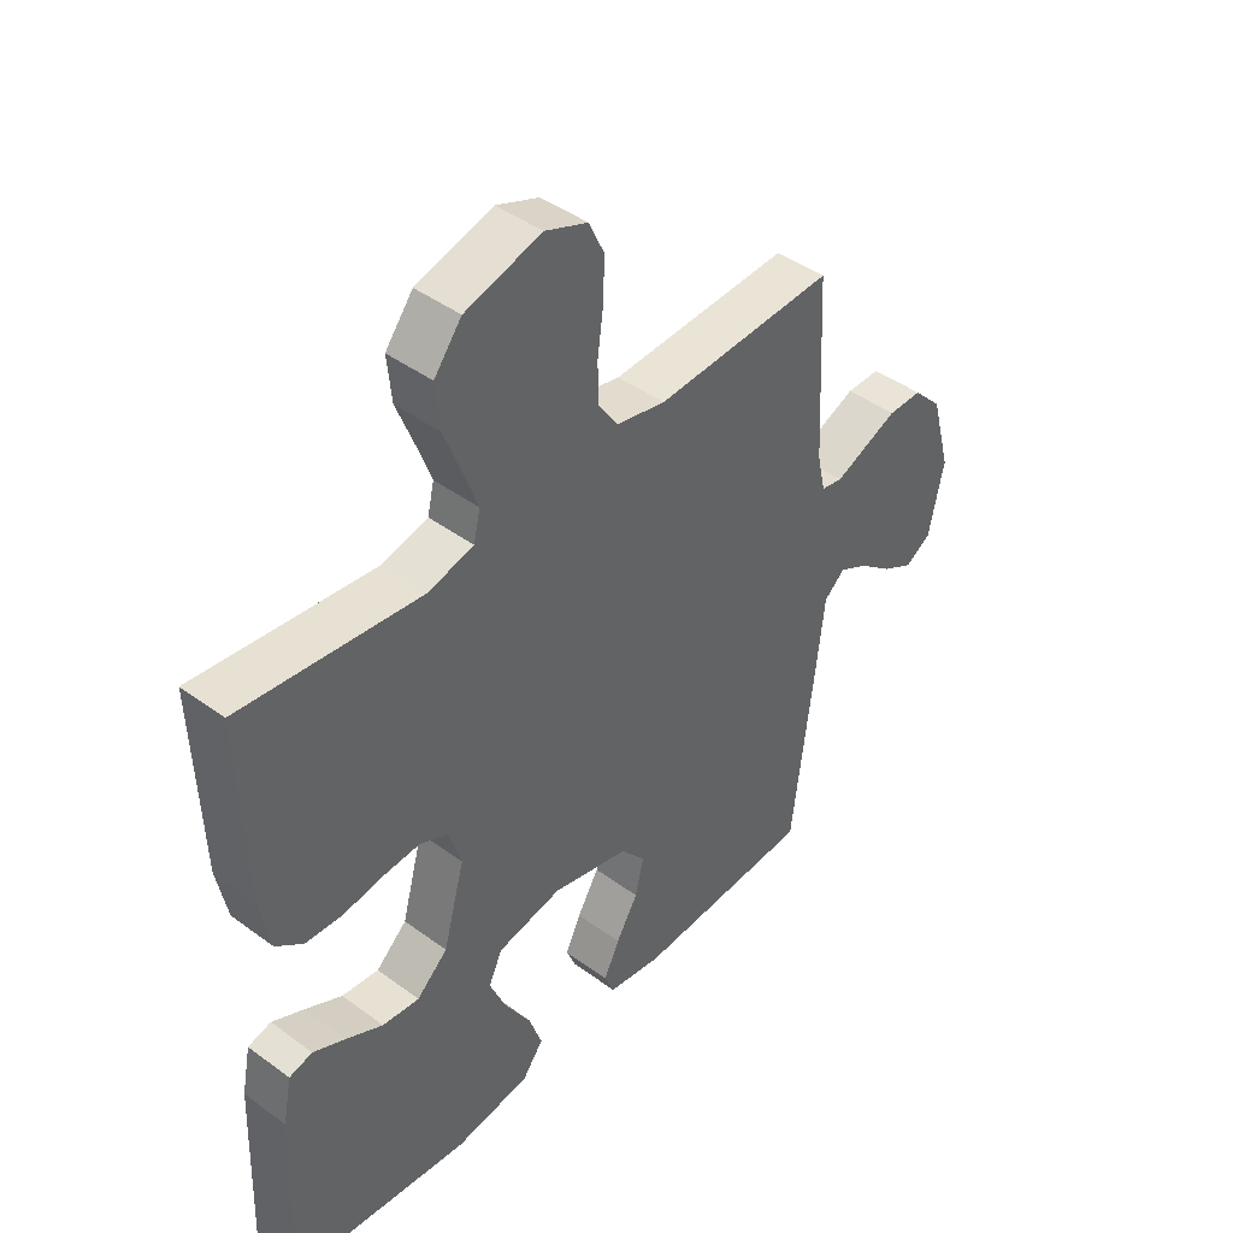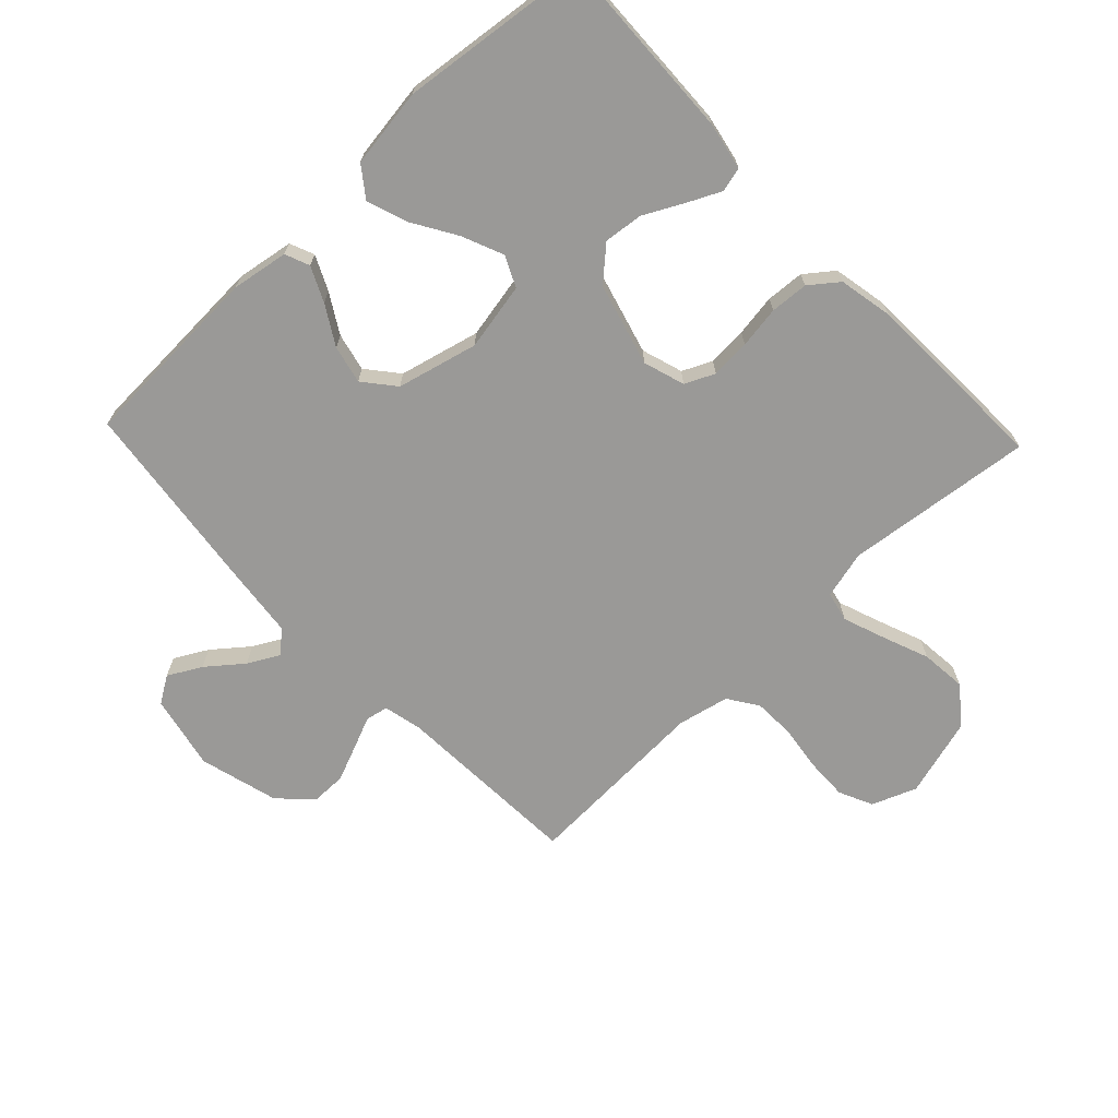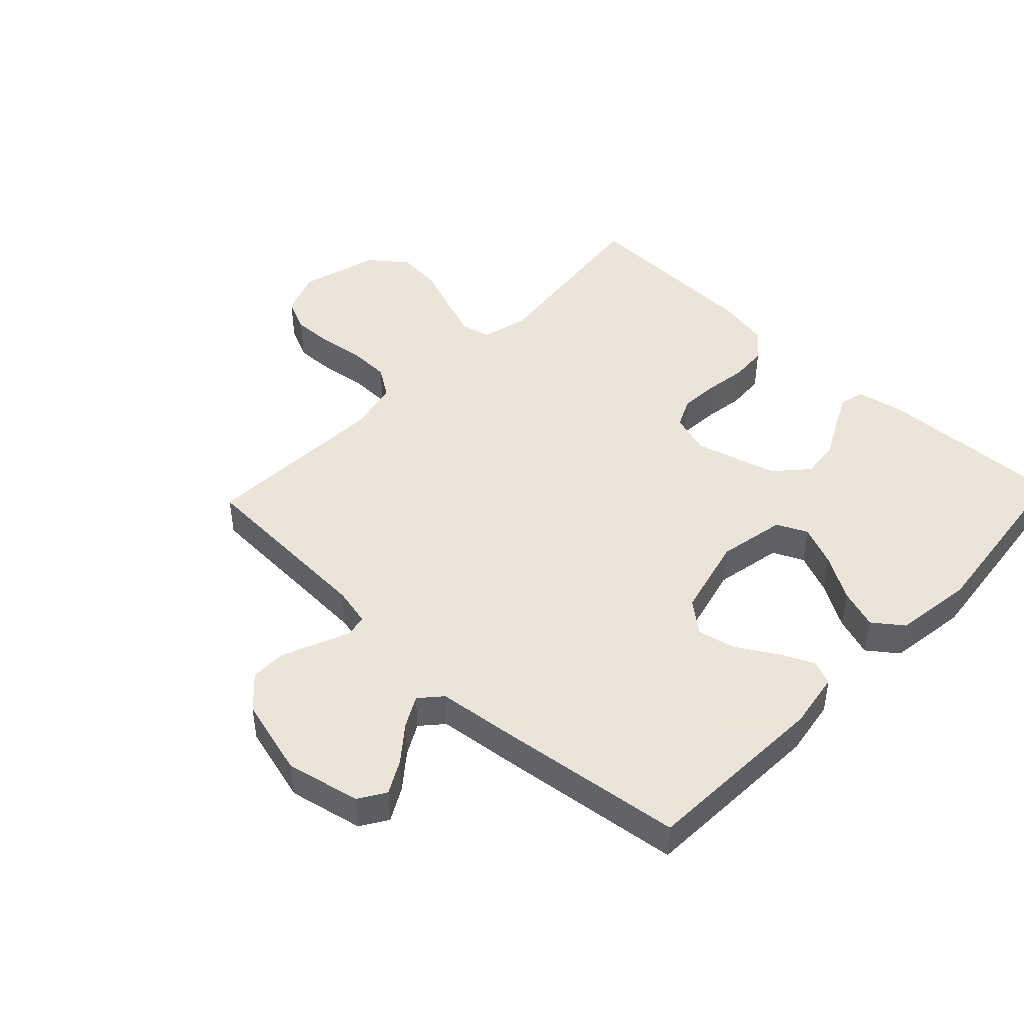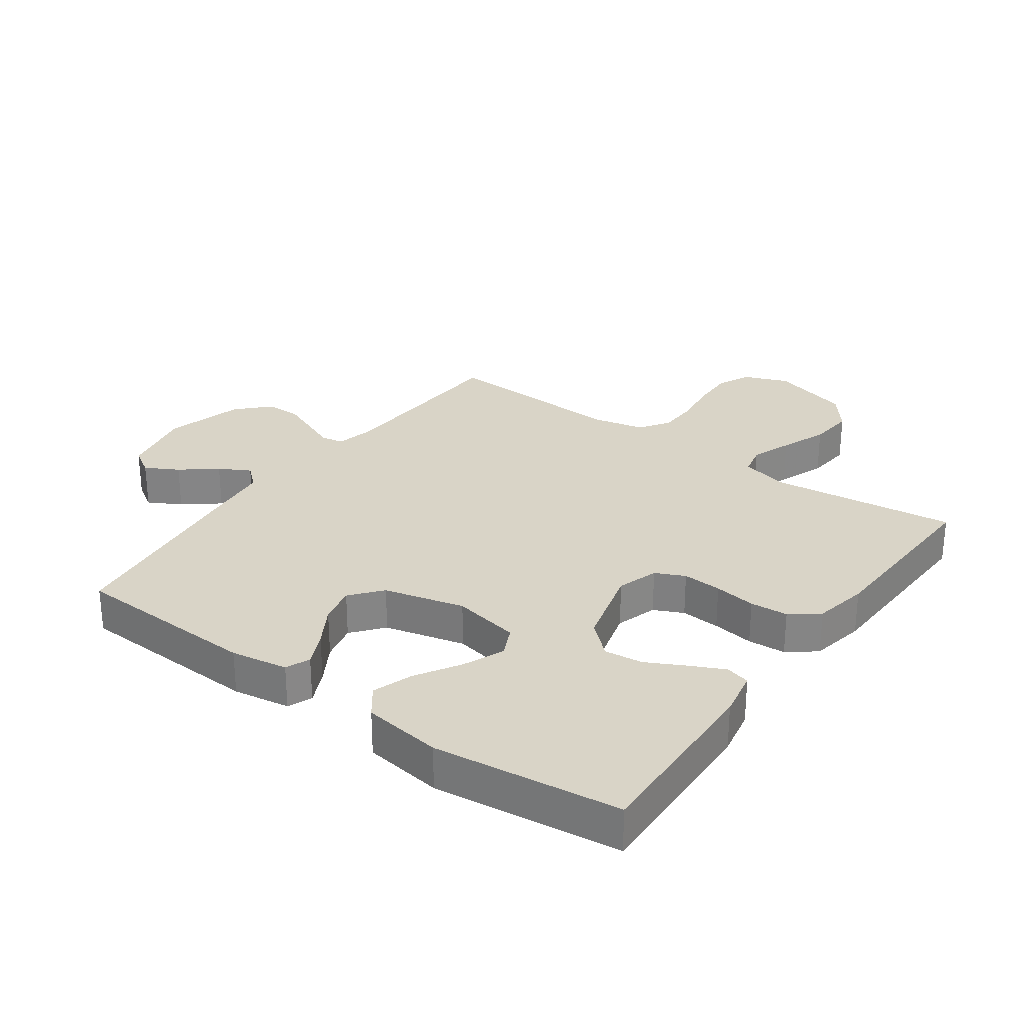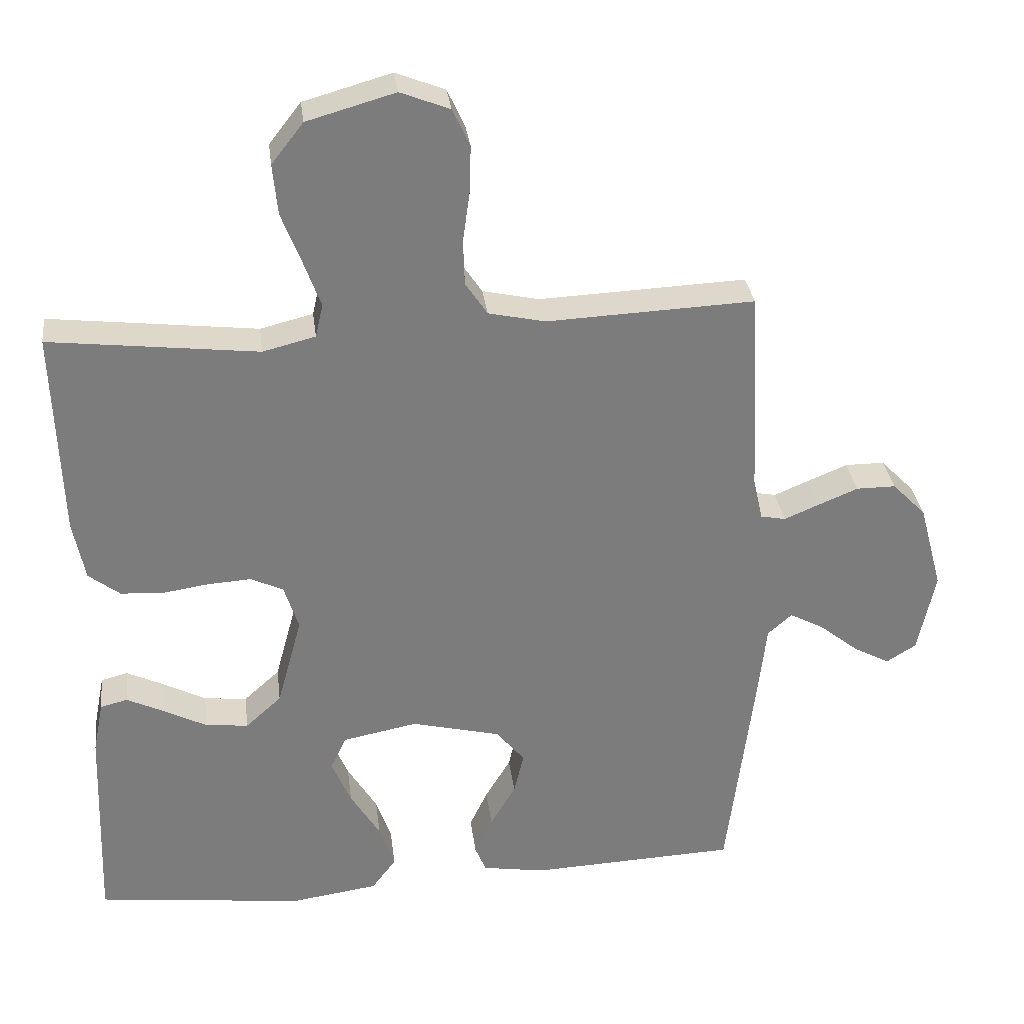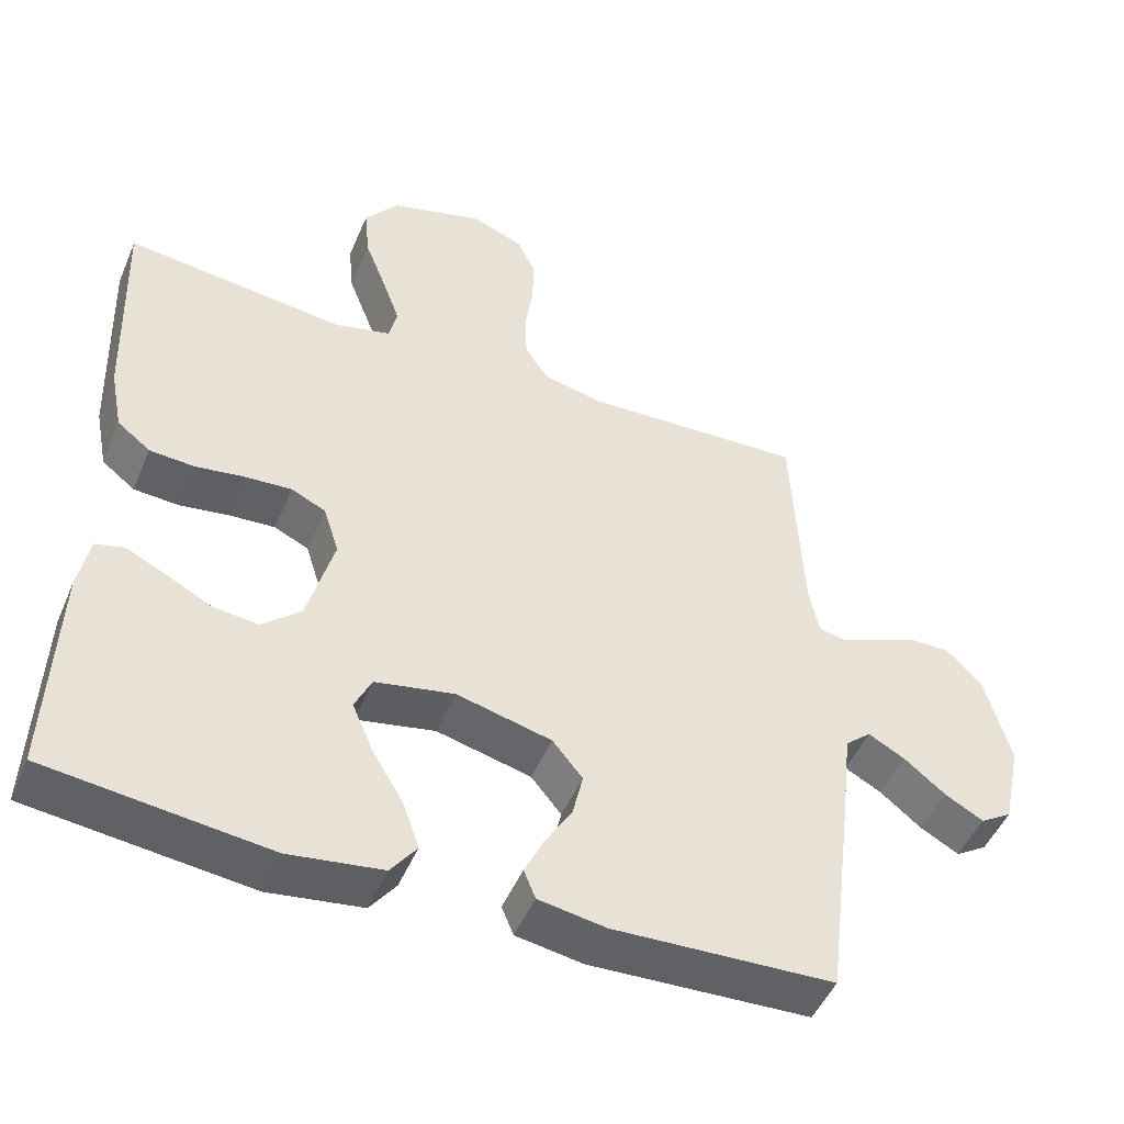
<metadata>
{"format":"obj","ext":"obj","renderer":"f3d","projection":"perspective","resolution":1024,"background":"white","views":[{"elev":43.4,"azim":-49.1,"up":"+Z"},{"elev":-69.0,"azim":-136.5,"up":"+Y"},{"elev":45.5,"azim":133.5,"up":"+Y"},{"elev":28.4,"azim":-144.3,"up":"+Y"},{"elev":31.7,"azim":-7.1,"up":"+Z"},{"elev":-48.6,"azim":-22.5,"up":"+Z"}]}
</metadata>
<code>
v 0.5 0.07 -0.5
v 0.2 0.07 -0.513
v 0.109 0.07 -0.498
v 0.093 0.07 -0.459
v 0.119 0.07 -0.404
v 0.156 0.07 -0.342
v 0.17 0.07 -0.281
v 0.129 0.07 -0.231
v 0 0.07 -0.199
v -0.108 0.07 -0.22
v -0.131 0.07 -0.269
v -0.103 0.07 -0.335
v -0.06 0.07 -0.406
v -0.038 0.07 -0.47
v -0.073 0.07 -0.517
v -0.2 0.07 -0.535
v -0.5 0.07 -0.5
v -0.489 0.07 -0.2
v -0.474 0.07 -0.124
v -0.435 0.07 -0.114
v -0.381 0.07 -0.14
v -0.319 0.07 -0.172
v -0.257 0.07 -0.179
v -0.205 0.07 -0.132
v -0.169 0.07 0
v -0.19 0.07 0.066
v -0.237 0.07 0.088
v -0.3 0.07 0.084
v -0.367 0.07 0.074
v -0.428 0.07 0.078
v -0.473 0.07 0.113
v -0.49 0.07 0.2
v -0.5 0.07 0.5
v -0.2 0.07 0.465
v -0.124 0.07 0.484
v -0.113 0.07 0.532
v -0.137 0.07 0.598
v -0.166 0.07 0.673
v -0.173 0.07 0.746
v -0.127 0.07 0.805
v 0 0.07 0.841
v 0.071 0.07 0.813
v 0.096 0.07 0.759
v 0.094 0.07 0.691
v 0.084 0.07 0.618
v 0.086 0.07 0.553
v 0.118 0.07 0.505
v 0.2 0.07 0.487
v 0.5 0.07 0.5
v 0.515 0.07 0.2
v 0.529 0.07 0.138
v 0.565 0.07 0.131
v 0.615 0.07 0.152
v 0.673 0.07 0.176
v 0.73 0.07 0.176
v 0.779 0.07 0.126
v 0.813 0.07 0
v 0.788 0.07 -0.119
v 0.745 0.07 -0.146
v 0.692 0.07 -0.117
v 0.636 0.07 -0.072
v 0.586 0.07 -0.045
v 0.551 0.07 -0.076
v 0.537 0.07 -0.2
v 0.5 0 -0.5
v 0.2 0 -0.513
v 0.109 0 -0.498
v 0.093 0 -0.459
v 0.119 0 -0.404
v 0.156 0 -0.342
v 0.17 0 -0.281
v 0.129 0 -0.231
v 0 0 -0.199
v -0.108 0 -0.22
v -0.131 0 -0.269
v -0.103 0 -0.335
v -0.06 0 -0.406
v -0.038 0 -0.47
v -0.073 0 -0.517
v -0.2 0 -0.535
v -0.5 0 -0.5
v -0.489 0 -0.2
v -0.474 0 -0.124
v -0.435 0 -0.114
v -0.381 0 -0.14
v -0.319 0 -0.172
v -0.257 0 -0.179
v -0.205 0 -0.132
v -0.169 0 0
v -0.19 0 0.066
v -0.237 0 0.088
v -0.3 0 0.084
v -0.367 0 0.074
v -0.428 0 0.078
v -0.473 0 0.113
v -0.49 0 0.2
v -0.5 0 0.5
v -0.2 0 0.465
v -0.124 0 0.484
v -0.113 0 0.532
v -0.137 0 0.598
v -0.166 0 0.673
v -0.173 0 0.746
v -0.127 0 0.805
v 0 0 0.841
v 0.071 0 0.813
v 0.096 0 0.759
v 0.094 0 0.691
v 0.084 0 0.618
v 0.086 0 0.553
v 0.118 0 0.505
v 0.2 0 0.487
v 0.5 0 0.5
v 0.515 0 0.2
v 0.529 0 0.138
v 0.565 0 0.131
v 0.615 0 0.152
v 0.673 0 0.176
v 0.73 0 0.176
v 0.779 0 0.126
v 0.813 0 0
v 0.788 0 -0.119
v 0.745 0 -0.146
v 0.692 0 -0.117
v 0.636 0 -0.072
v 0.586 0 -0.045
v 0.551 0 -0.076
v 0.537 0 -0.2
f 4 5 6
f 3 4 6
f 2 3 6
f 1 2 6
f 64 1 6
f 63 64 6
f 62 63 6 7
f 59 60 61
f 58 59 61
f 57 58 61
f 56 57 61
f 55 56 61
f 54 55 61
f 53 54 61
f 52 53 61
f 51 52 61 62
f 48 49 50
f 47 48 50 51
f 43 44 45
f 42 43 45
f 41 42 45
f 40 41 45
f 39 40 45
f 38 39 45
f 37 38 45
f 36 37 45 46
f 35 36 46 47
f 32 33 34
f 31 32 34
f 30 31 34
f 29 30 34
f 28 29 34
f 35 47 51
f 34 35 51
f 28 34 51
f 27 28 51
f 20 21 22
f 19 20 22
f 18 19 22
f 17 18 22
f 16 17 22
f 15 16 22
f 14 15 22
f 13 14 22
f 12 13 22
f 11 12 22 23
f 10 11 23 24
f 51 62 7 8
f 26 27 51
f 51 8 9
f 26 51 9
f 25 26 9
f 9 10 24 25
f 70 69 68
f 70 68 67
f 70 67 66
f 70 66 65
f 70 65 128
f 70 128 127
f 71 70 127 126
f 125 124 123
f 125 123 122
f 125 122 121
f 125 121 120
f 125 120 119
f 125 119 118
f 125 118 117
f 125 117 116
f 126 125 116 115
f 114 113 112
f 115 114 112 111
f 109 108 107
f 109 107 106
f 109 106 105
f 109 105 104
f 109 104 103
f 109 103 102
f 109 102 101
f 110 109 101 100
f 111 110 100 99
f 98 97 96
f 98 96 95
f 98 95 94
f 98 94 93
f 98 93 92
f 115 111 99
f 115 99 98
f 115 98 92
f 115 92 91
f 86 85 84
f 86 84 83
f 86 83 82
f 86 82 81
f 86 81 80
f 86 80 79
f 86 79 78
f 86 78 77
f 86 77 76
f 87 86 76 75
f 88 87 75 74
f 72 71 126 115
f 115 91 90
f 73 72 115
f 73 115 90
f 73 90 89
f 89 88 74 73
f 1 65 66 2
f 2 66 67 3
f 3 67 68 4
f 4 68 69 5
f 5 69 70 6
f 6 70 71 7
f 7 71 72 8
f 8 72 73 9
f 9 73 74 10
f 10 74 75 11
f 11 75 76 12
f 12 76 77 13
f 13 77 78 14
f 14 78 79 15
f 15 79 80 16
f 16 80 81 17
f 17 81 82 18
f 18 82 83 19
f 19 83 84 20
f 20 84 85 21
f 21 85 86 22
f 22 86 87 23
f 23 87 88 24
f 24 88 89 25
f 25 89 90 26
f 26 90 91 27
f 27 91 92 28
f 28 92 93 29
f 29 93 94 30
f 30 94 95 31
f 31 95 96 32
f 32 96 97 33
f 33 97 98 34
f 34 98 99 35
f 35 99 100 36
f 36 100 101 37
f 37 101 102 38
f 38 102 103 39
f 39 103 104 40
f 40 104 105 41
f 41 105 106 42
f 42 106 107 43
f 43 107 108 44
f 44 108 109 45
f 45 109 110 46
f 46 110 111 47
f 47 111 112 48
f 48 112 113 49
f 49 113 114 50
f 50 114 115 51
f 51 115 116 52
f 52 116 117 53
f 53 117 118 54
f 54 118 119 55
f 55 119 120 56
f 56 120 121 57
f 57 121 122 58
f 58 122 123 59
f 59 123 124 60
f 60 124 125 61
f 61 125 126 62
f 62 126 127 63
f 63 127 128 64
f 64 128 65 1

</code>
